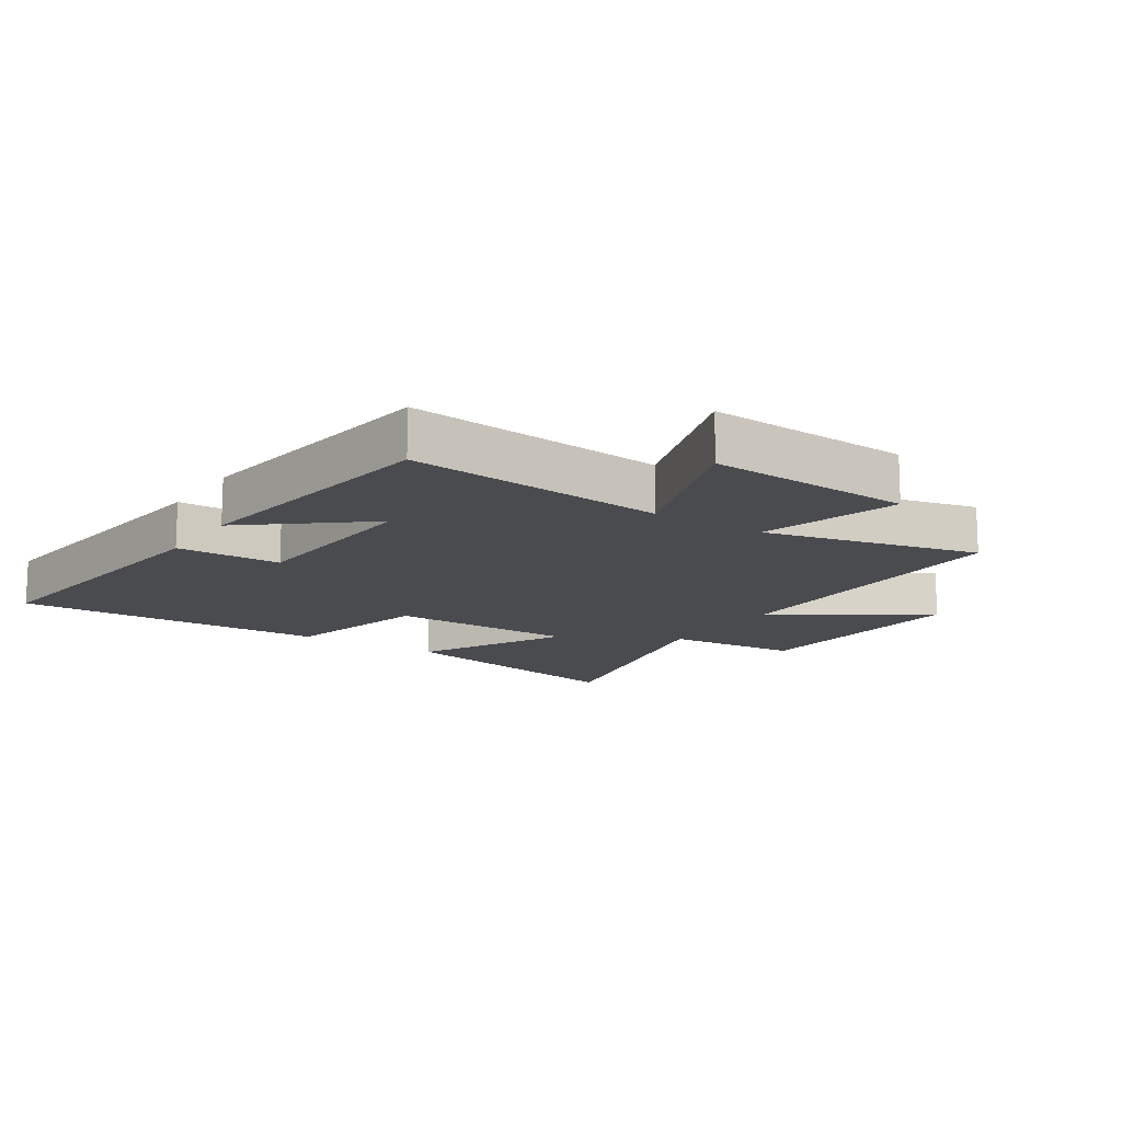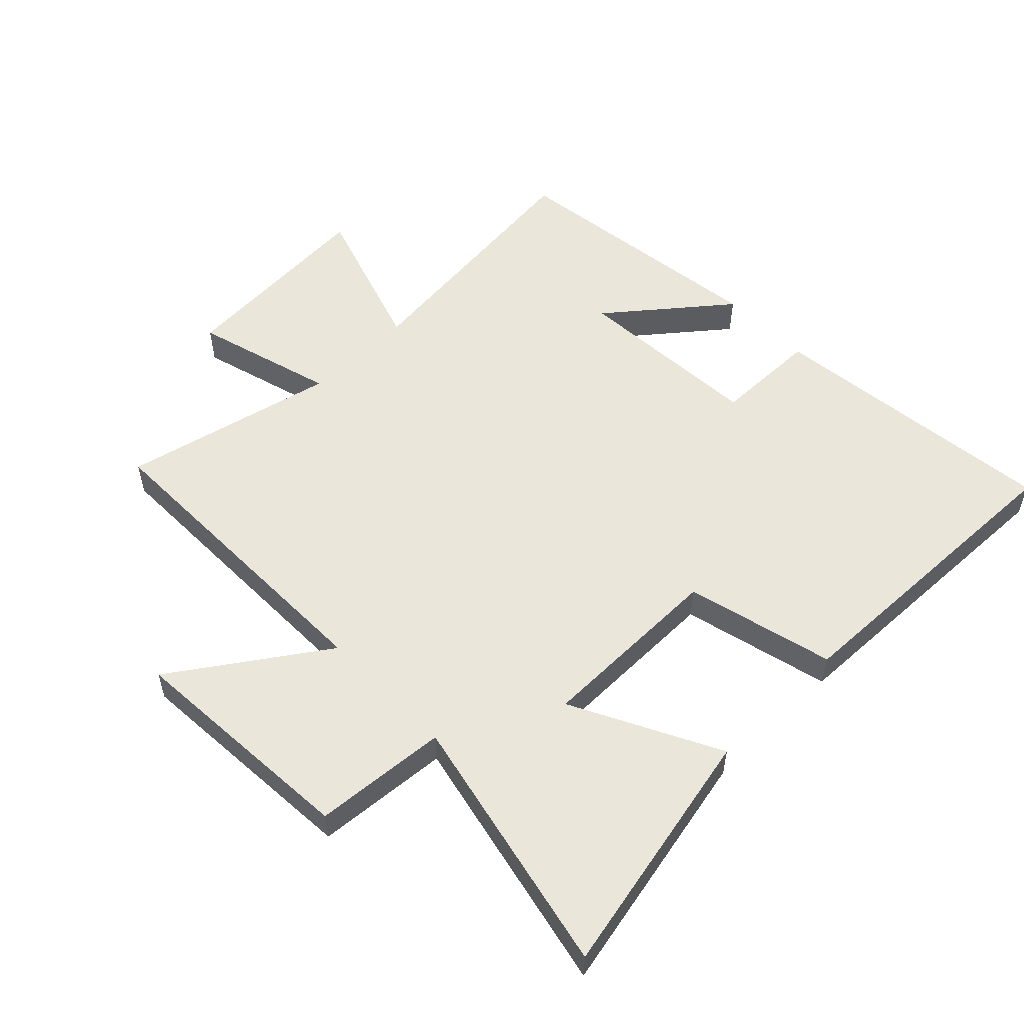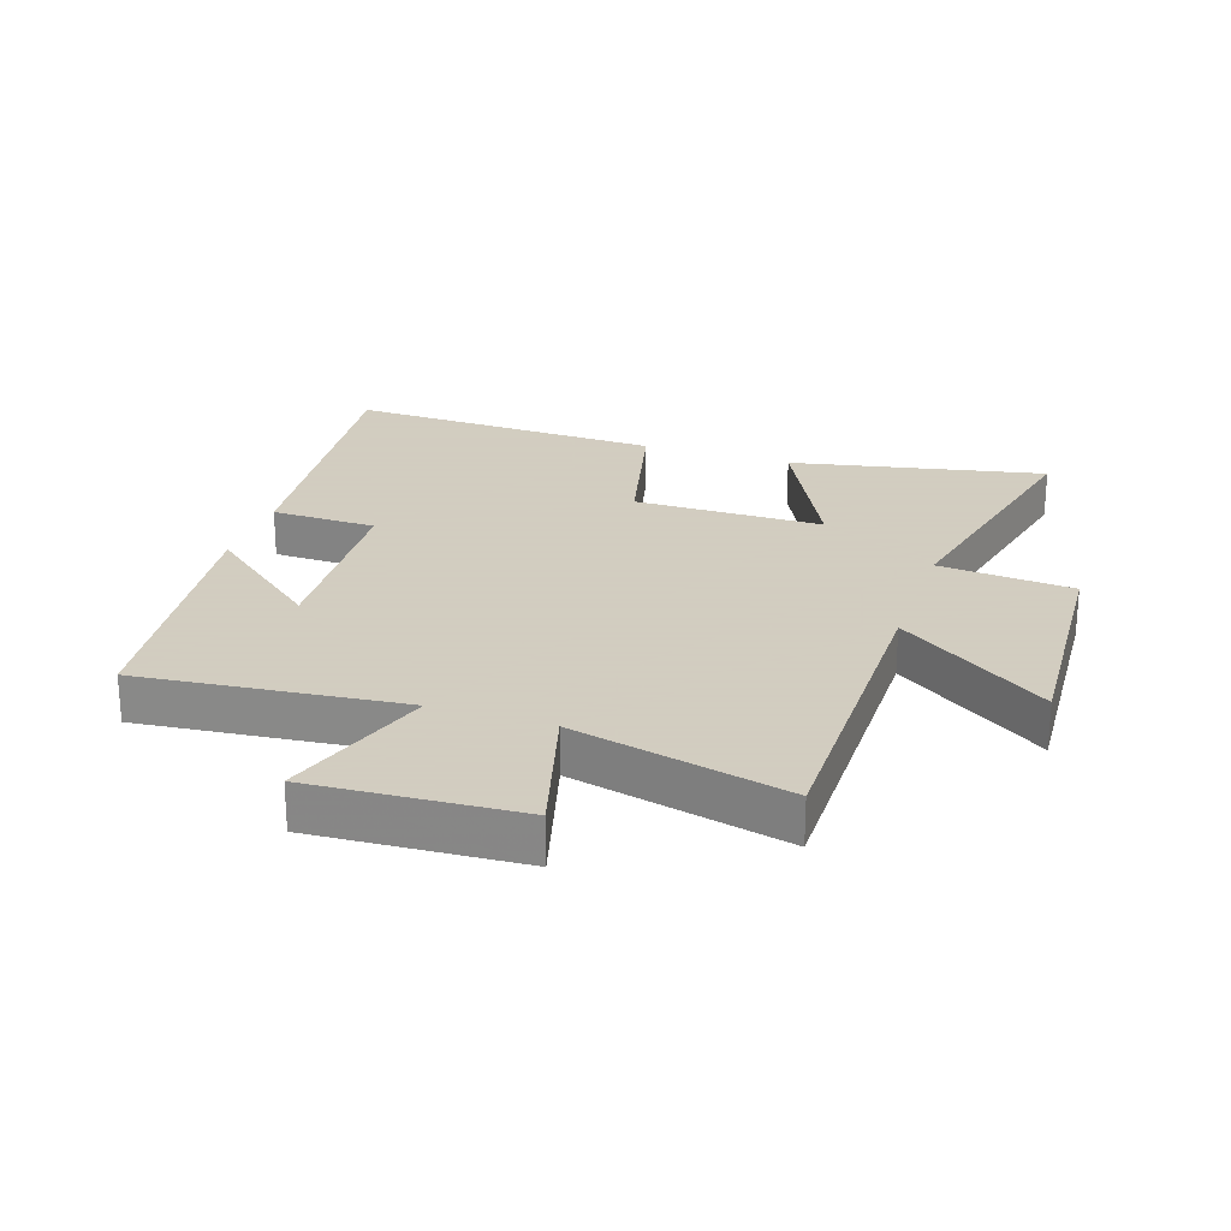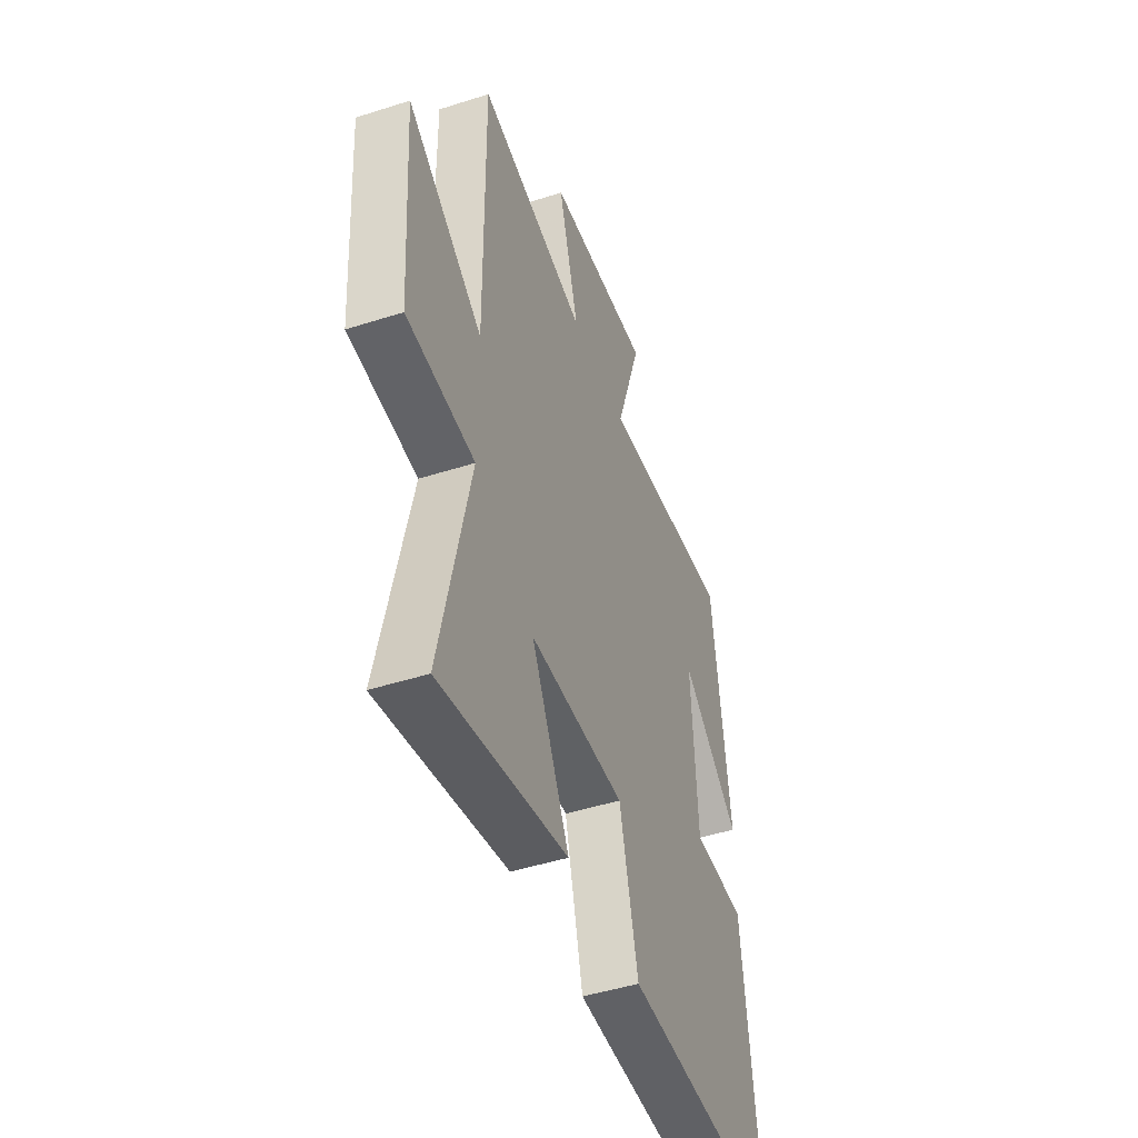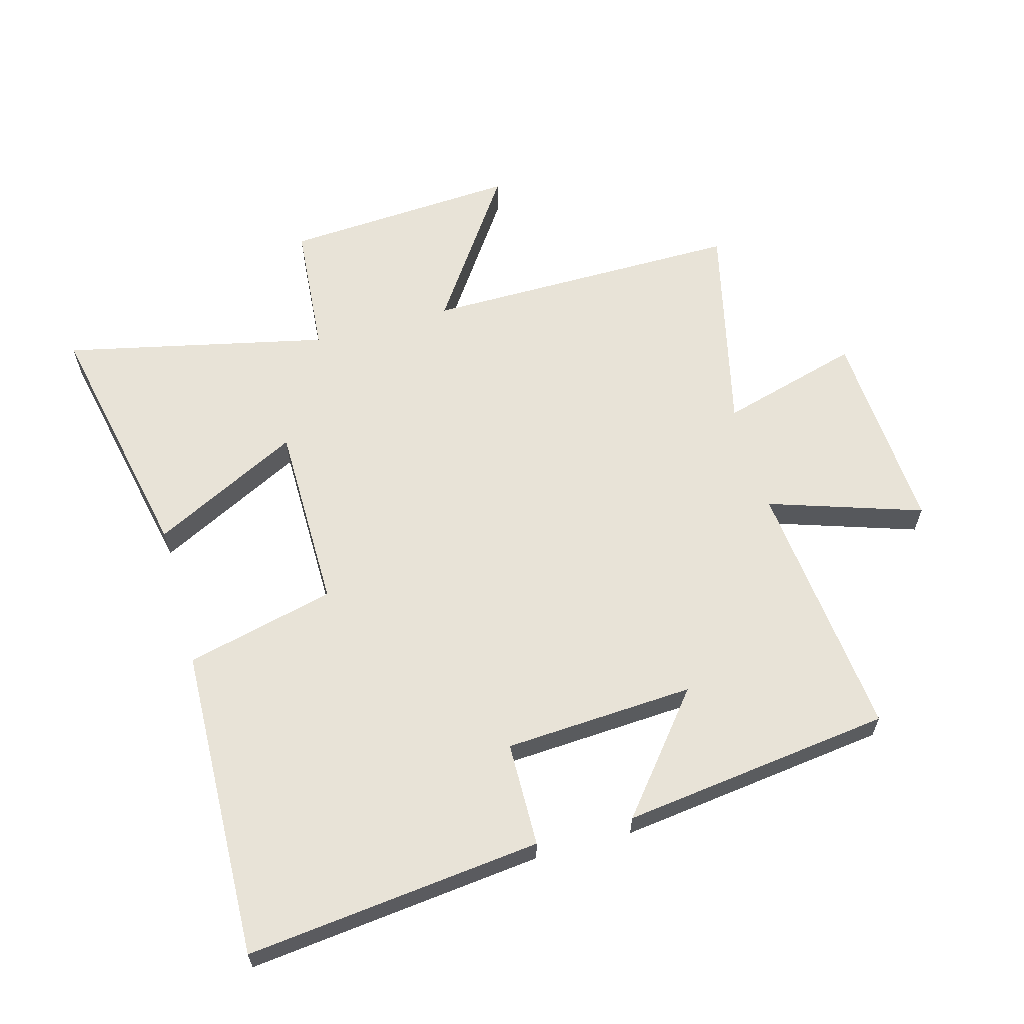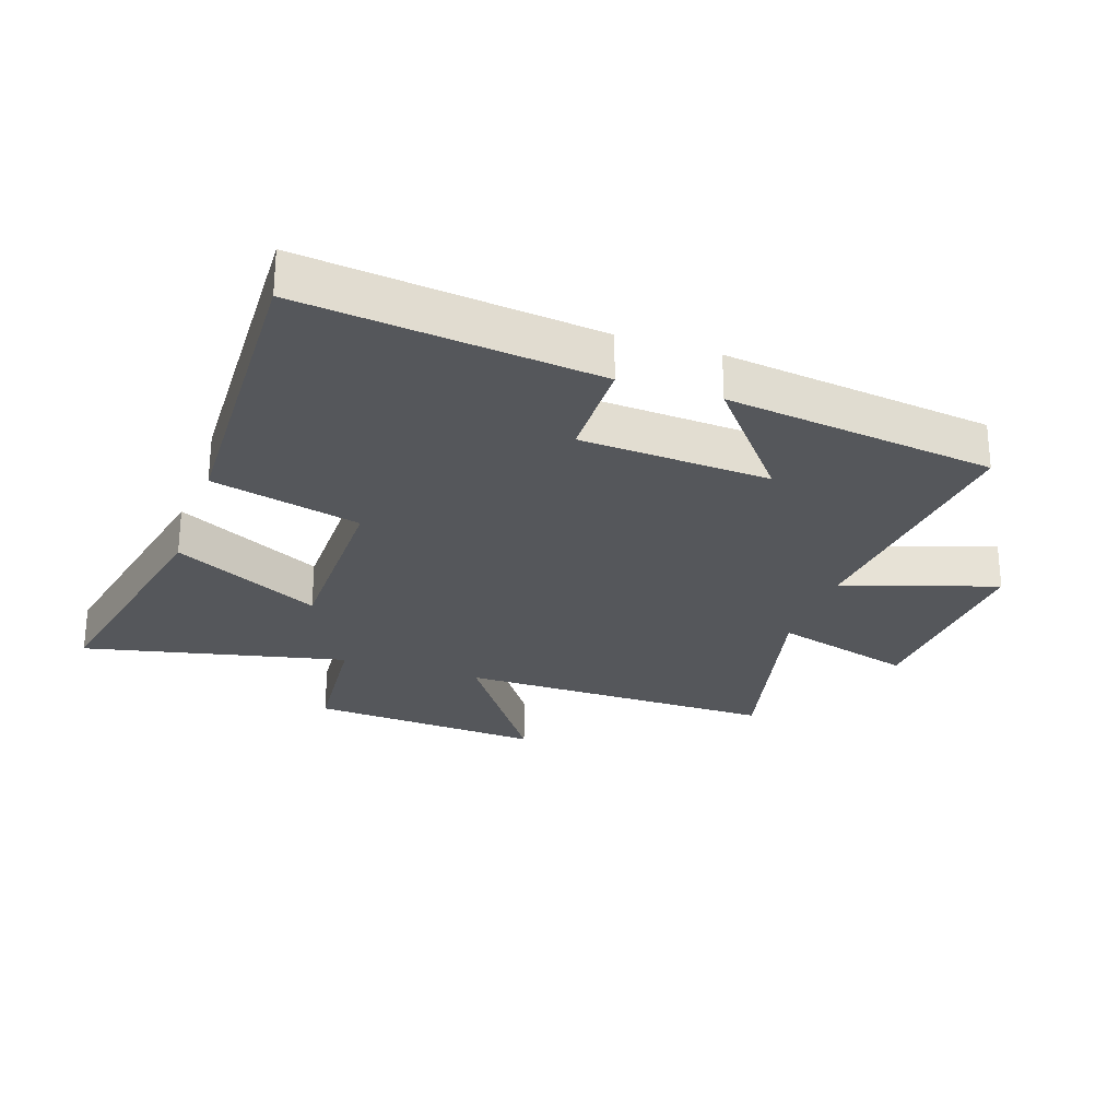
<metadata>
{"format":"obj","ext":"obj","renderer":"f3d","projection":"perspective","resolution":1024,"background":"white","views":[{"elev":-13.8,"azim":-33.3,"up":"+Y"},{"elev":54.9,"azim":135.6,"up":"+Y"},{"elev":24.3,"azim":18.6,"up":"+Y"},{"elev":-46.7,"azim":110.0,"up":"+Z"},{"elev":62.0,"azim":-105.5,"up":"+Y"},{"elev":-26.6,"azim":-108.8,"up":"+Y"}]}
</metadata>
<code>
v -0.445 0.07 0.544
v -0.026 0.07 0.5
v -0.107 0.07 0.745
v 0.223 0.07 0.725
v 0.16 0.07 0.5
v 0.503 0.07 0.58
v 0.5 0.07 0.068
v 0.739 0.07 0.232
v 0.715 0.07 -0.144
v 0.5 0.07 -0.162
v 0.594 0.07 -0.584
v 0.191 0.07 -0.5
v 0.311 0.07 -0.263
v 0.009 0.07 -0.261
v -0.049 0.07 -0.5
v -0.552 0.07 -0.516
v -0.5 0.07 -0.044
v -0.332 0.07 -0.041
v -0.314 0.07 0.263
v -0.5 0.07 0.112
v -0.445 0 0.544
v -0.026 0 0.5
v -0.107 0 0.745
v 0.223 0 0.725
v 0.16 0 0.5
v 0.503 0 0.58
v 0.5 0 0.068
v 0.739 0 0.232
v 0.715 0 -0.144
v 0.5 0 -0.162
v 0.594 0 -0.584
v 0.191 0 -0.5
v 0.311 0 -0.263
v 0.009 0 -0.261
v -0.049 0 -0.5
v -0.552 0 -0.516
v -0.5 0 -0.044
v -0.332 0 -0.041
v -0.314 0 0.263
v -0.5 0 0.112
f 19 20 1 2
f 18 19 2
f 16 17 18
f 15 16 18
f 14 15 18
f 13 14 18 2
f 10 11 12 13
f 10 13 2 3
f 7 8 9 10
f 7 10 3
f 5 6 7
f 5 7 3
f 3 4 5
f 22 21 40 39
f 22 39 38
f 38 37 36
f 38 36 35
f 38 35 34
f 22 38 34 33
f 33 32 31 30
f 23 22 33 30
f 30 29 28 27
f 23 30 27
f 27 26 25
f 23 27 25
f 25 24 23
f 1 21 22 2
f 2 22 23 3
f 3 23 24 4
f 4 24 25 5
f 5 25 26 6
f 6 26 27 7
f 7 27 28 8
f 8 28 29 9
f 9 29 30 10
f 10 30 31 11
f 11 31 32 12
f 12 32 33 13
f 13 33 34 14
f 14 34 35 15
f 15 35 36 16
f 16 36 37 17
f 17 37 38 18
f 18 38 39 19
f 19 39 40 20
f 20 40 21 1

</code>
